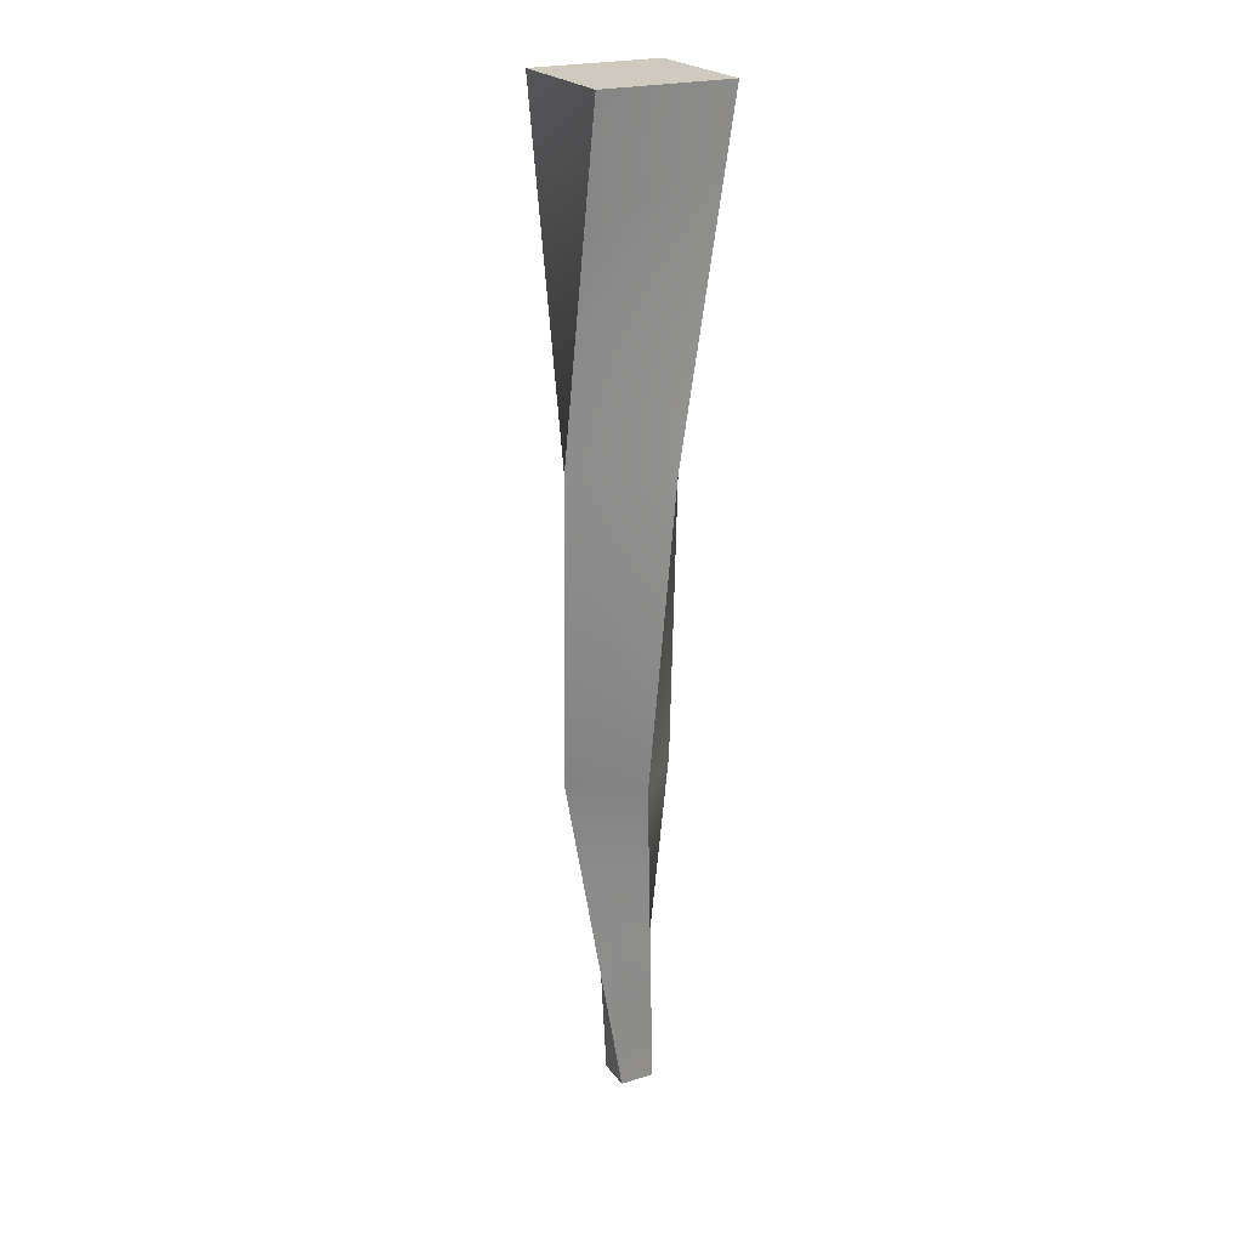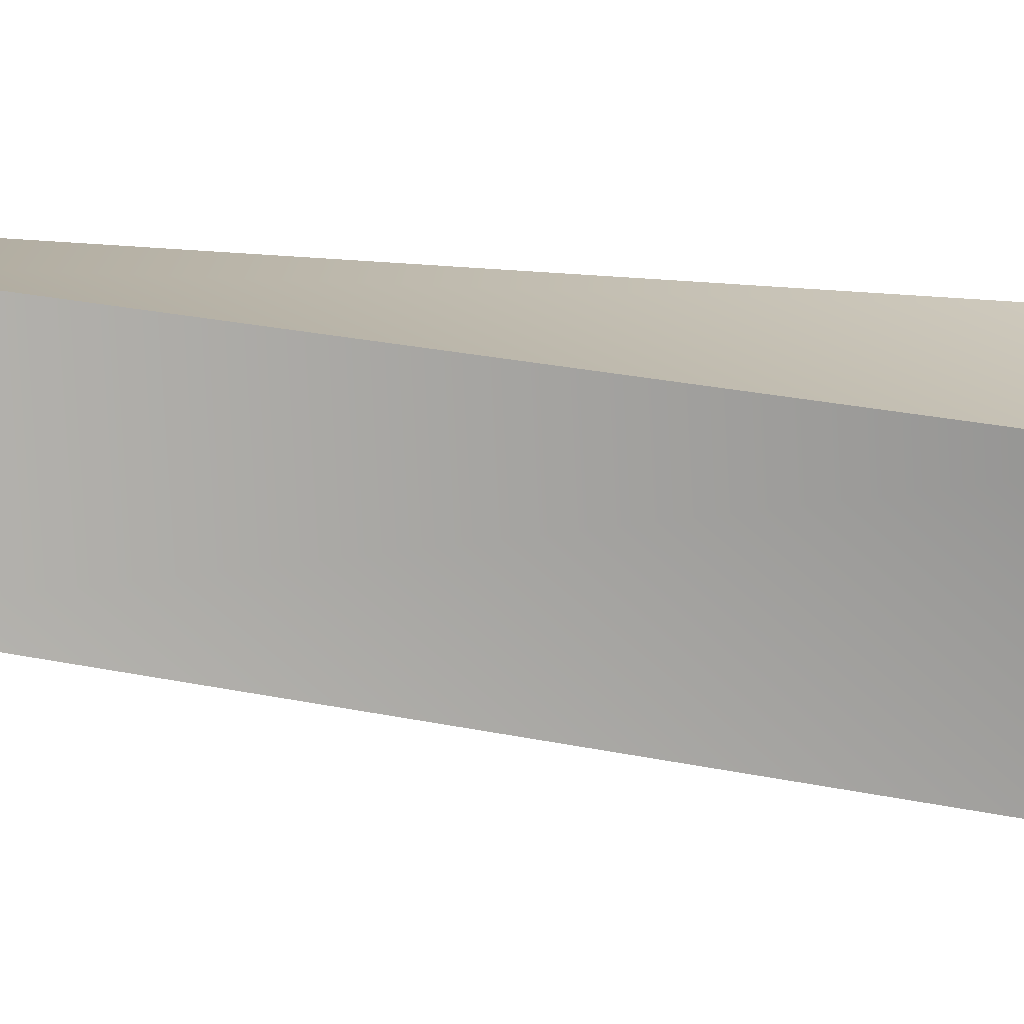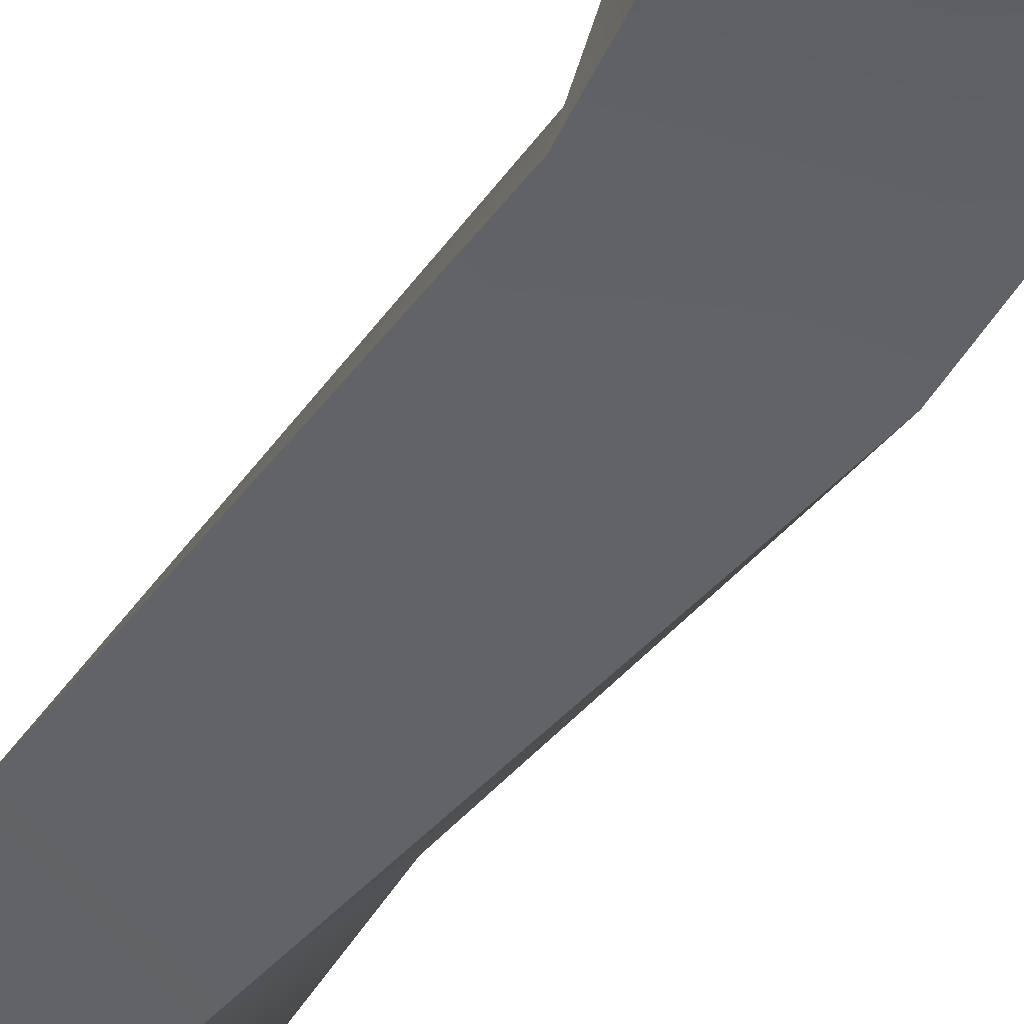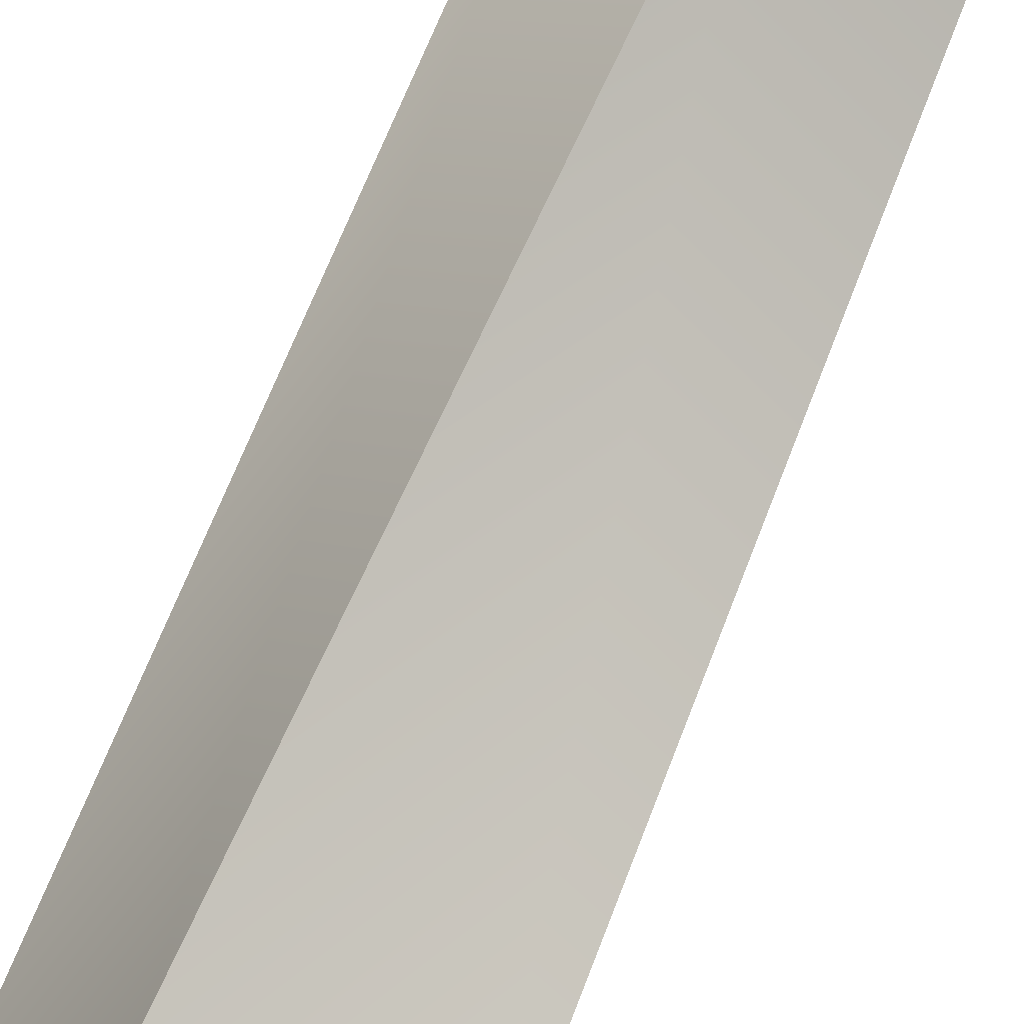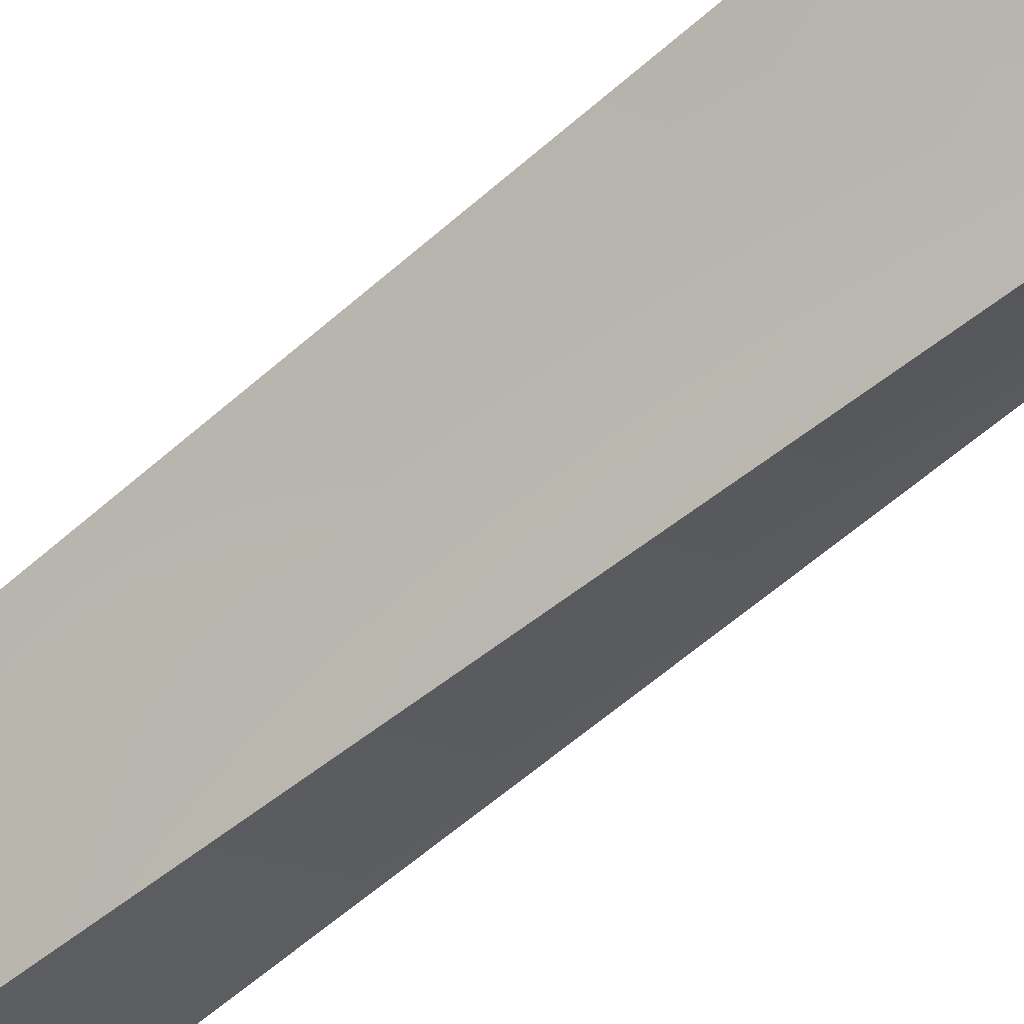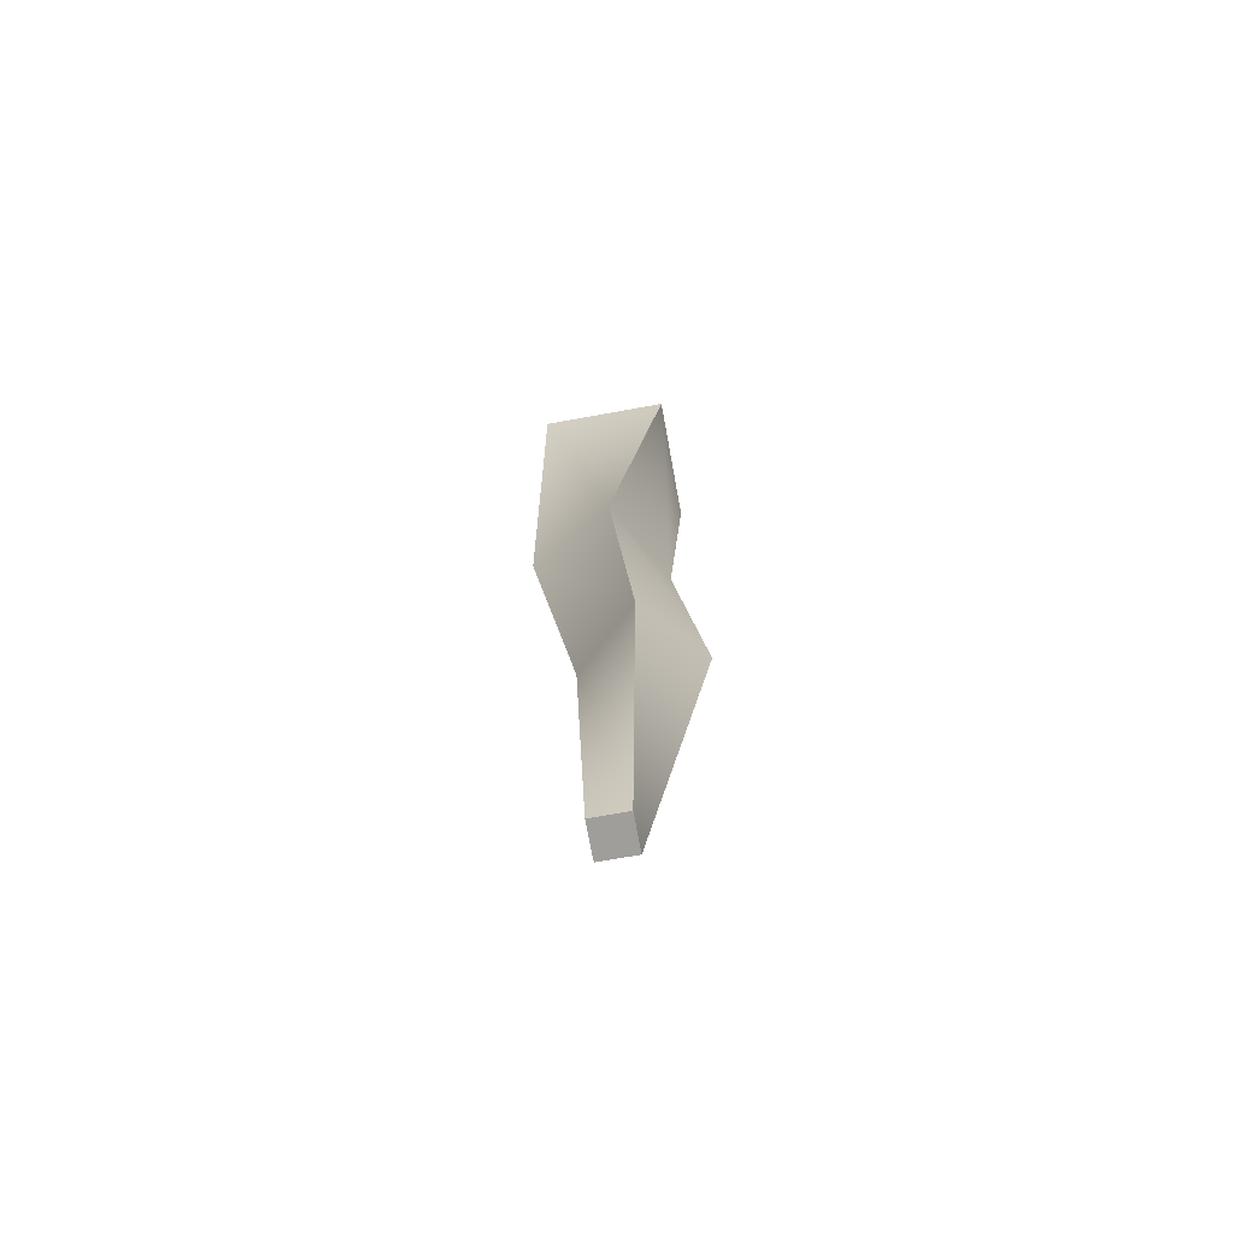
<metadata>
{"format":"obj","ext":"obj","renderer":"f3d","projection":"perspective","resolution":1024,"background":"white","views":[{"elev":22.8,"azim":-117.3,"up":"+Y"},{"elev":-40.1,"azim":90.4,"up":"+Z"},{"elev":-35.2,"azim":160.6,"up":"+Z"},{"elev":70.3,"azim":-150.8,"up":"+Z"},{"elev":-70.7,"azim":137.5,"up":"+Z"},{"elev":-70.8,"azim":10.3,"up":"+Y"}]}
</metadata>
<code>
v  -0.2314 0 0.1436
v  -0.2314 0 -0.269
v  0.1811 0 -0.269
v  0.1811 0 0.1436
v  -0.8126 11.81 0.7247
v  0.7622 11.81 0.7247
v  0.7622 11.81 -0.8501
v  -0.8126 11.81 -0.8501
v  0.3206 3.937 0.6338
v  0.0177 7.874 0.5487
v  -1.009 7.874 -0.0199
v  -0.4084 3.937 -0.0303
v  0.9847 3.937 -0.0952
v  0.5863 7.874 -0.4779
v  0.2557 3.937 -0.7593
v  -0.4403 7.874 -1.046
g Box001
f 1 2 3 4
f 5 6 7 8
f 9 10 11 12
f 13 14 10 9
f 15 16 14 13
f 12 11 16 15
f 10 6 5 11
f 12 1 4 9
f 14 7 6 10
f 9 4 3 13
f 16 8 7 14
f 13 3 2 15
f 11 5 8 16
f 15 2 1 12

</code>
